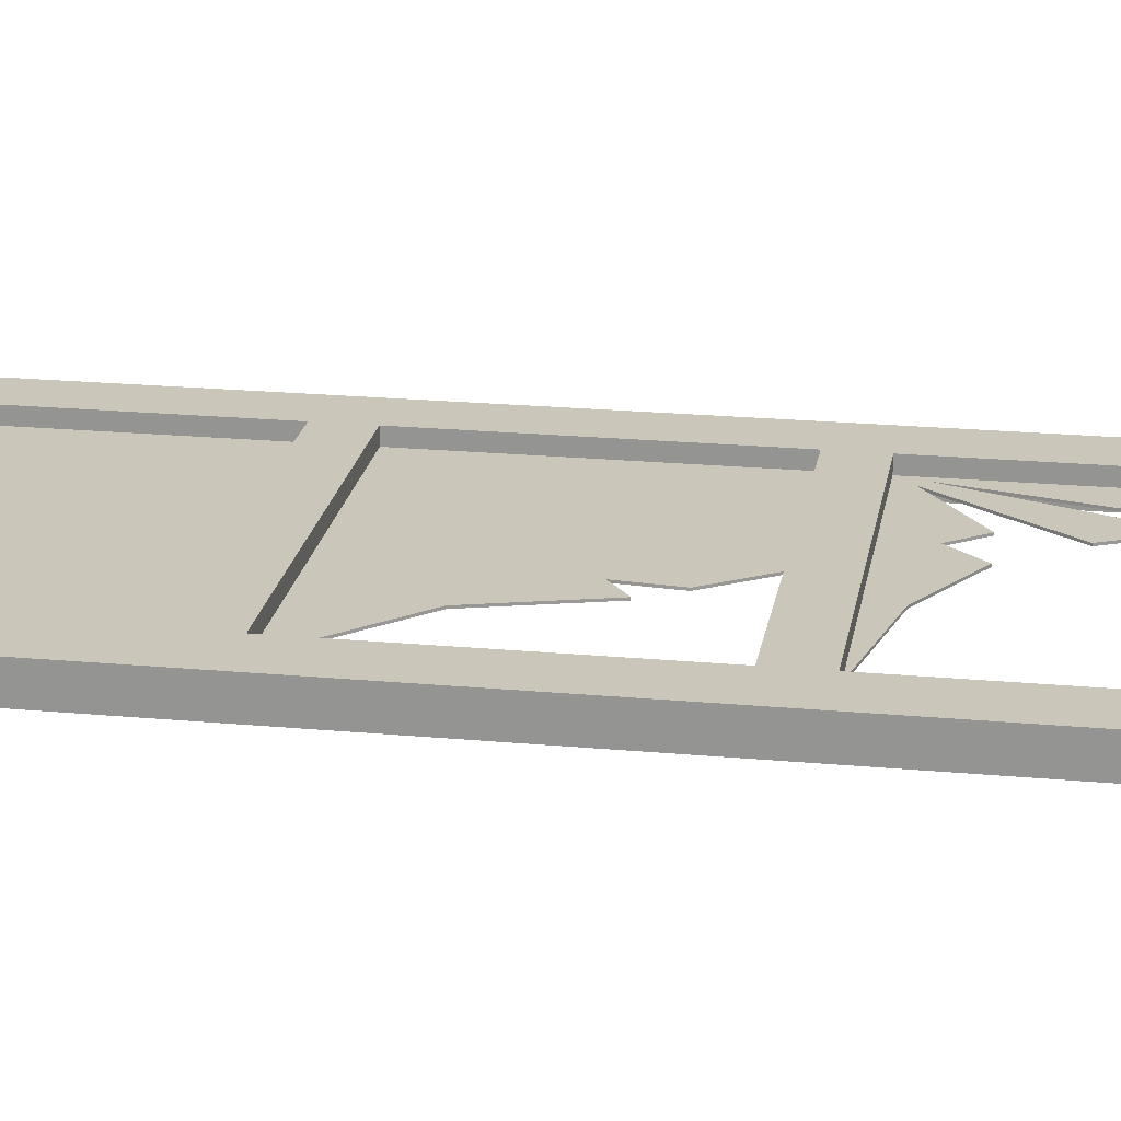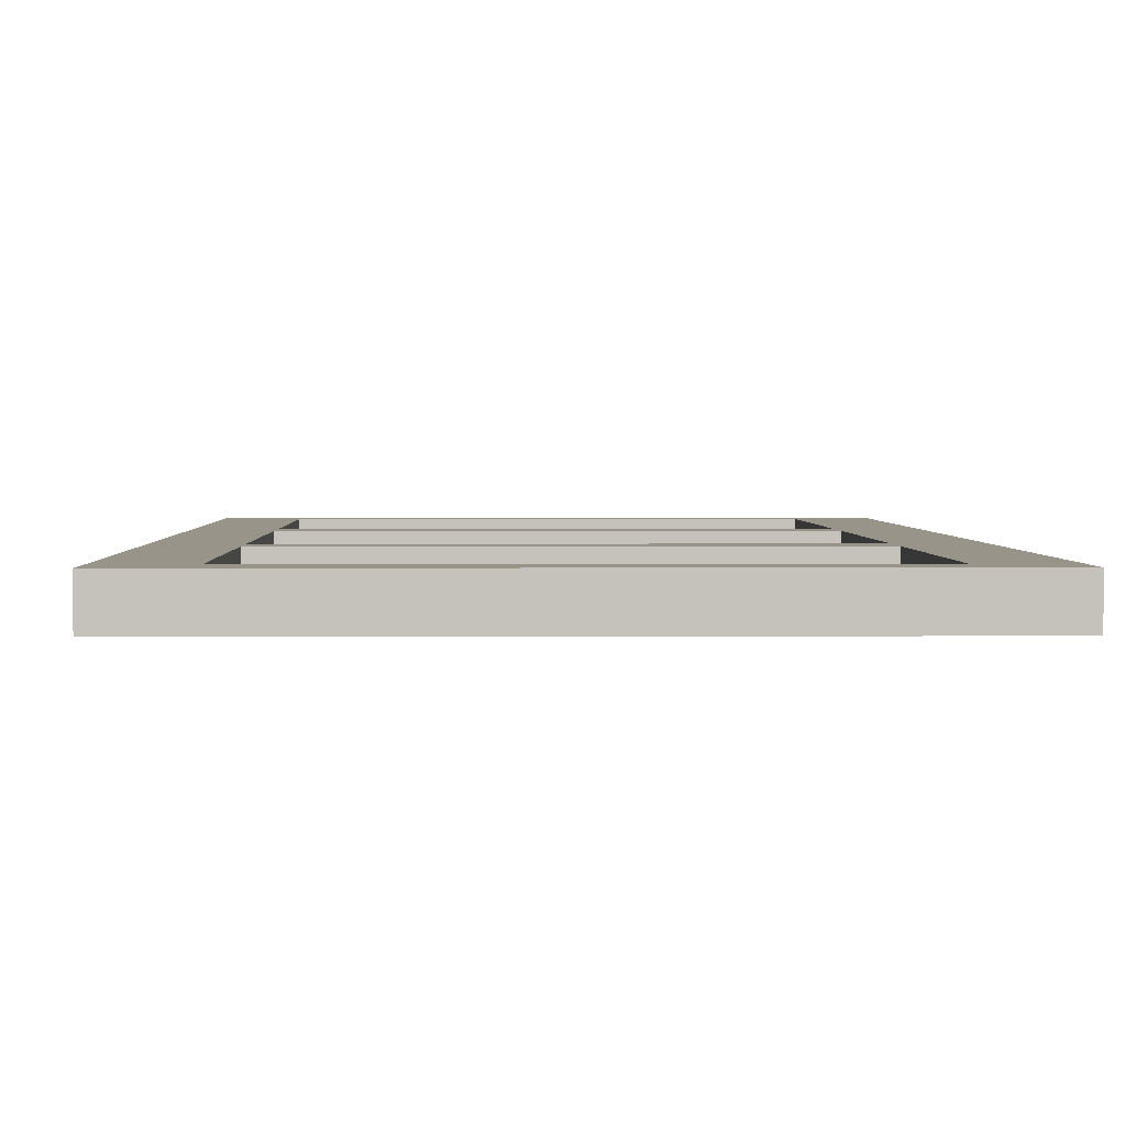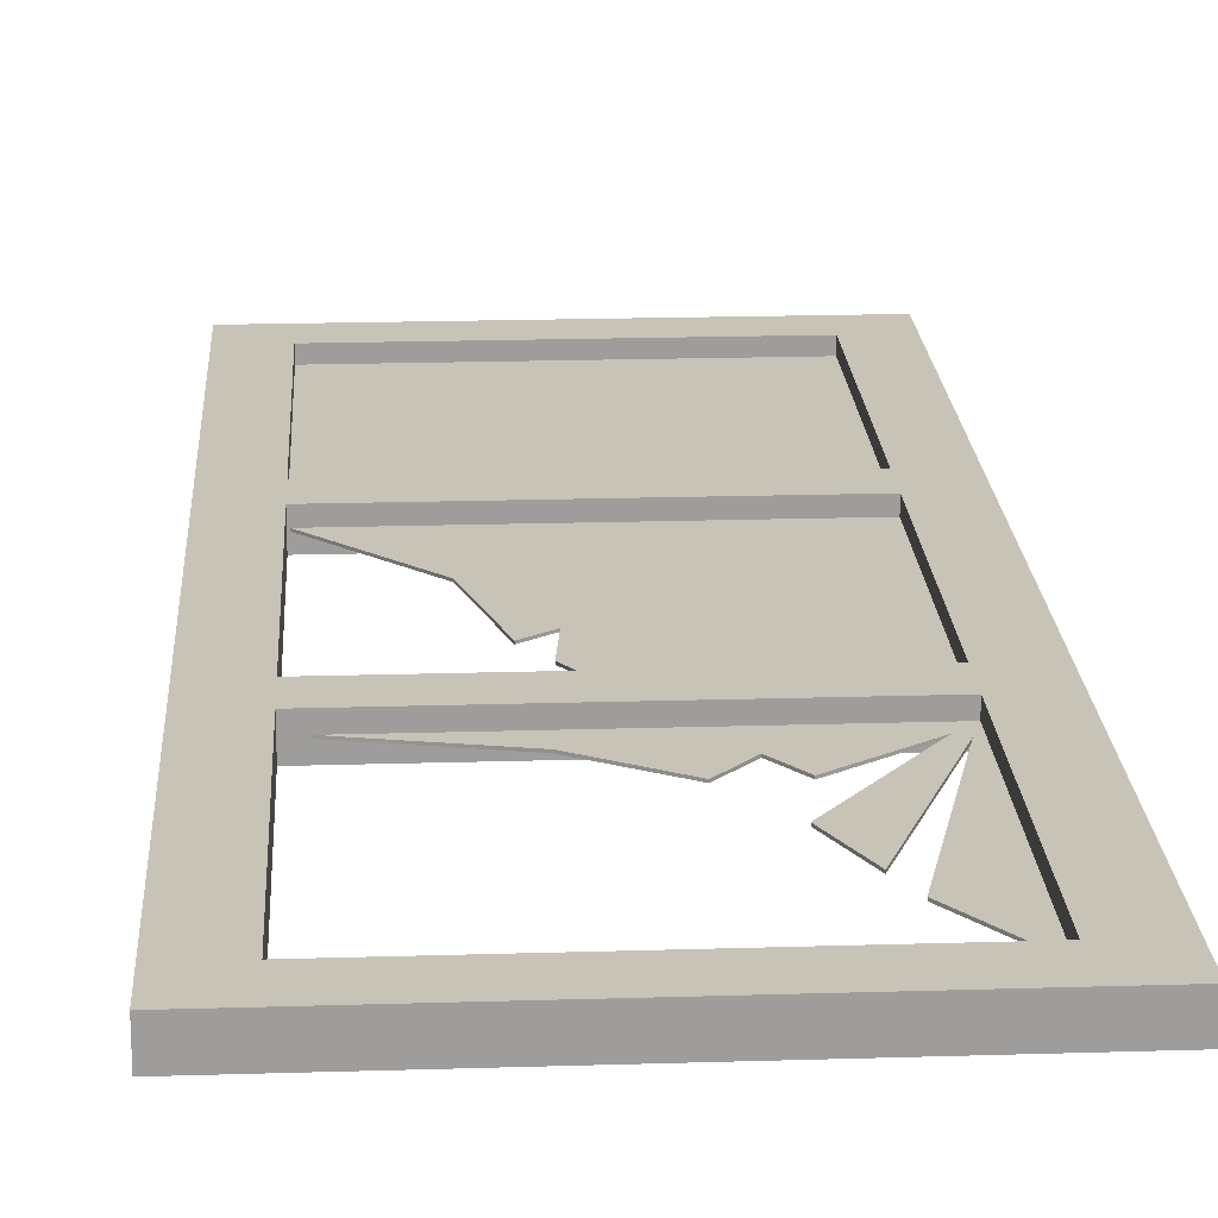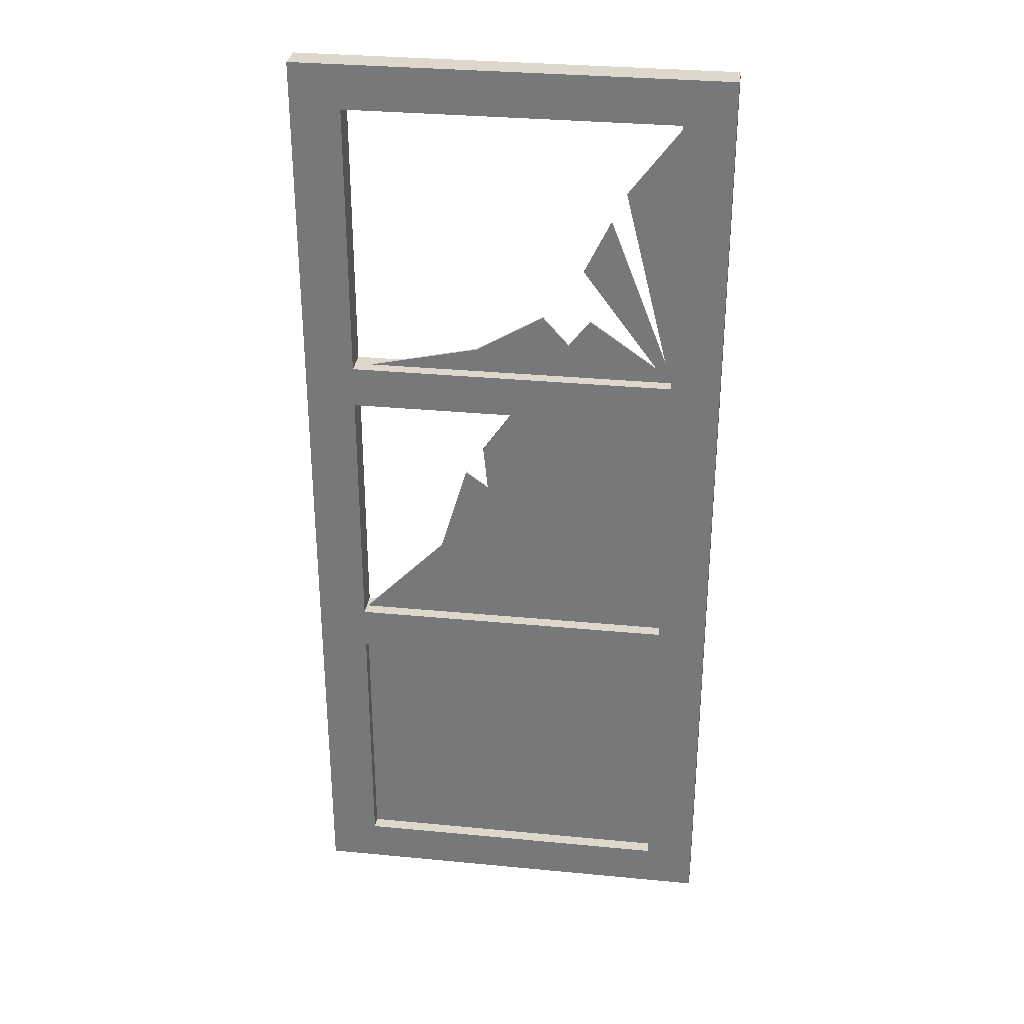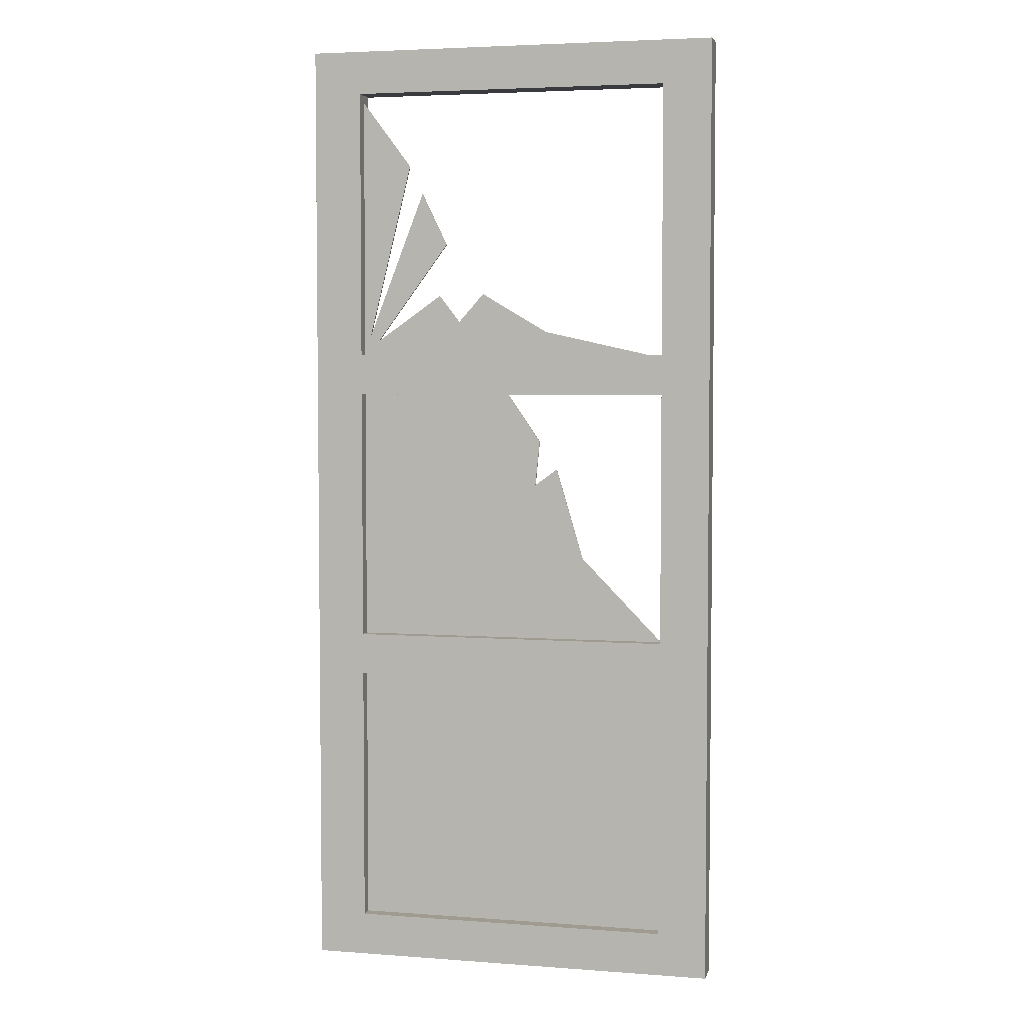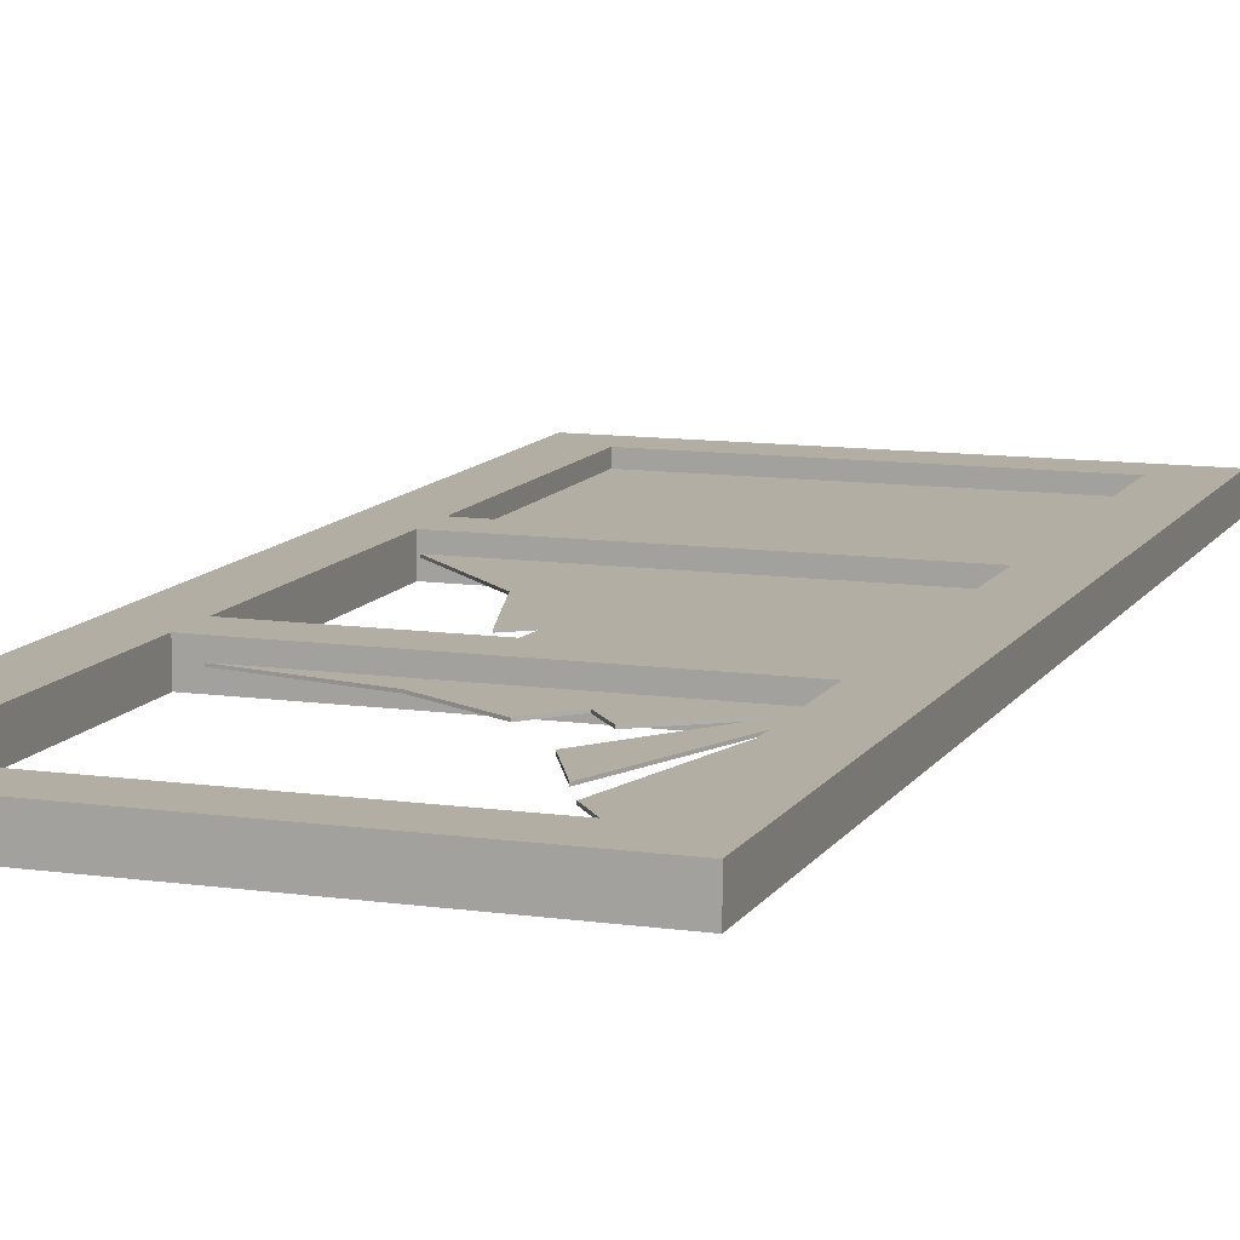
<metadata>
{"format":"obj","ext":"obj","renderer":"f3d","projection":"perspective","resolution":1024,"background":"white","views":[{"elev":21.2,"azim":99.4,"up":"+Z"},{"elev":1.9,"azim":-1.3,"up":"+Z"},{"elev":19.6,"azim":176.7,"up":"+Z"},{"elev":31.5,"azim":-172.2,"up":"+Y"},{"elev":4.2,"azim":13.7,"up":"+Y"},{"elev":11.0,"azim":-160.5,"up":"+Z"}]}
</metadata>
<code>
v  -314.1 423.9 -17.56
v  -320.4 423.9 -17.56
v  -320.4 418.3 -17.56
v  -314.1 418.3 -17.56
v  -273.2 423.9 -17.56
v  -273.2 418.3 -17.56
v  -266.9 423.9 -17.56
v  -266.9 418.3 -17.56
v  -314.1 457.4 -17.56
v  -320.4 457.4 -17.56
v  -266.9 457.4 -17.56
v  -273.2 457.4 -17.56
v  -314.1 462.8 -17.56
v  -320.4 462.8 -17.56
v  -273.2 462.8 -17.56
v  -266.9 462.8 -17.56
v  -314.1 495.4 -17.56
v  -320.4 495.4 -17.56
v  -266.9 495.4 -17.56
v  -273.2 495.4 -17.56
v  -314.1 500.7 -17.56
v  -320.4 500.7 -17.56
v  -273.2 500.7 -17.56
v  -266.9 500.7 -17.56
v  -314.1 535.5 -17.56
v  -320.4 535.5 -17.56
v  -266.9 535.5 -17.56
v  -273.2 535.5 -17.56
v  -314.1 541.1 -17.56
v  -320.4 541.1 -17.56
v  -273.2 541.1 -17.56
v  -266.9 541.1 -17.56
v  -320.4 418.3 -21.12
v  -320.4 423.9 -21.12
v  -314.1 423.9 -21.12
v  -314.1 418.3 -21.12
v  -273.2 423.9 -21.12
v  -273.2 418.3 -21.12
v  -266.9 423.9 -21.12
v  -266.9 418.3 -21.12
v  -320.4 457.4 -21.12
v  -314.1 457.4 -21.12
v  -273.2 457.4 -21.12
v  -266.9 457.4 -21.12
v  -320.4 462.8 -21.12
v  -314.1 462.8 -21.12
v  -273.2 462.8 -21.12
v  -266.9 462.8 -21.12
v  -320.4 495.4 -21.12
v  -314.1 495.4 -21.12
v  -273.2 495.4 -21.12
v  -266.9 495.4 -21.12
v  -320.4 500.7 -21.12
v  -314.1 500.7 -21.12
v  -273.2 500.7 -21.12
v  -266.9 500.7 -21.12
v  -320.4 535.5 -21.12
v  -314.1 535.5 -21.12
v  -273.2 535.5 -21.12
v  -266.9 535.5 -21.12
v  -320.4 541.1 -21.12
v  -314.1 541.1 -21.12
v  -273.2 541.1 -21.12
v  -266.9 541.1 -21.12
g Window_03
f 1 2 3 4
f 5 1 4 6
f 7 5 6 8
f 9 10 2 1
f 11 12 5 7
f 13 14 10 9
f 15 13 9 12
f 16 15 12 11
f 17 18 14 13
f 19 20 15 16
f 21 22 18 17
f 23 21 17 20
f 24 23 20 19
f 25 26 22 21
f 27 28 23 24
f 29 30 26 25
f 31 29 25 28
f 32 31 28 27
f 33 34 35 36
f 36 35 37 38
f 38 37 39 40
f 34 41 42 35
f 37 43 44 39
f 41 45 46 42
f 42 46 47 43
f 43 47 48 44
f 45 49 50 46
f 47 51 52 48
f 49 53 54 50
f 50 54 55 51
f 51 55 56 52
f 53 57 58 54
f 55 59 60 56
f 57 61 62 58
f 58 62 63 59
f 59 63 64 60
f 33 36 4 3
f 34 33 3 2
f 36 38 6 4
f 37 35 1 5
f 38 40 8 6
f 40 39 7 8
f 35 42 9 1
f 41 34 2 10
f 39 44 11 7
f 43 37 5 12
f 45 41 10 14
f 42 43 12 9
f 47 46 13 15
f 44 48 16 11
f 46 50 17 13
f 49 45 14 18
f 48 52 19 16
f 51 47 15 20
f 53 49 18 22
f 50 51 20 17
f 55 54 21 23
f 52 56 24 19
f 54 58 25 21
f 57 53 22 26
f 56 60 27 24
f 59 55 23 28
f 62 61 30 29
f 61 57 26 30
f 58 59 28 25
f 63 62 29 31
f 60 64 32 27
f 64 63 31 32
v  -272.5 457.7 -19.23
v  -315.3 457.7 -19.23
v  -315.3 423.2 -19.23
v  -272.5 423.2 -19.23
v  -300.9 505.1 -19.23
v  -312.2 502.6 -19.23
v  -289 503.7 -19.23
v  -297.6 508.8 -19.23
v  -287.5 485.5 -19.23
v  -290.4 483.3 -19.23
v  -284 473.6 -19.23
v  -305.9 522.2 -19.23
v  -313.3 503.2 -19.23
v  -302.6 515.4 -19.23
v  -315.3 536 -19.23
v  -315.3 500.1 -19.23
v  -307.7 525.9 -19.23
v  -303.6 508.6 -19.23
v  -272.5 500.1 -19.23
v  -315.3 461.8 -19.23
v  -294.5 496 -19.23
v  -315.3 496 -19.23
v  -289.8 489.2 -19.23
v  -272.5 461.8 -19.23
v  -315.3 423.2 -19.47
v  -315.3 457.7 -19.47
v  -272.5 457.7 -19.47
v  -272.5 423.2 -19.47
v  -289 503.7 -19.47
v  -312.2 502.6 -19.47
v  -300.9 505.1 -19.47
v  -297.6 508.8 -19.47
v  -284 473.6 -19.47
v  -290.4 483.3 -19.47
v  -287.5 485.5 -19.47
v  -313.3 503.2 -19.47
v  -305.9 522.2 -19.47
v  -302.6 515.4 -19.47
v  -315.3 500.1 -19.47
v  -315.3 536 -19.47
v  -307.7 525.9 -19.47
v  -303.6 508.6 -19.47
v  -272.5 500.1 -19.47
v  -315.3 461.8 -19.47
v  -315.3 496 -19.47
v  -294.5 496 -19.47
v  -289.8 489.2 -19.47
v  -272.5 461.8 -19.47
g Window_Glass04
f 65 66 67 68
f 69 70 71 72
f 73 74 75
f 76 77 70 78
f 79 80 77 81
f 70 77 80
f 69 82 70
f 71 70 80 83
f 74 84 75
f 85 86 84
f 87 85 84
f 74 87 84
f 84 88 75
f 89 90 91 92
f 93 94 95 96
f 97 98 99
f 94 100 101 102
f 100 103 104 105
f 103 100 94
f 94 106 95
f 103 94 93 107
f 97 108 98
f 108 109 110
f 108 110 111
f 108 111 98
f 97 112 108
f 89 92 68 67
f 92 91 65 68
f 91 90 66 65
f 90 89 67 66
f 93 96 72 71
f 96 95 69 72
f 99 98 74 73
f 97 99 73 75
f 94 102 78 70
f 102 101 76 78
f 101 100 77 76
f 100 105 81 77
f 105 104 79 81
f 104 103 80 79
f 95 106 82 69
f 106 94 70 82
f 103 107 83 80
f 107 93 71 83
f 110 109 86 85
f 109 108 84 86
f 111 110 85 87
f 98 111 87 74
f 108 112 88 84
f 112 97 75 88

</code>
